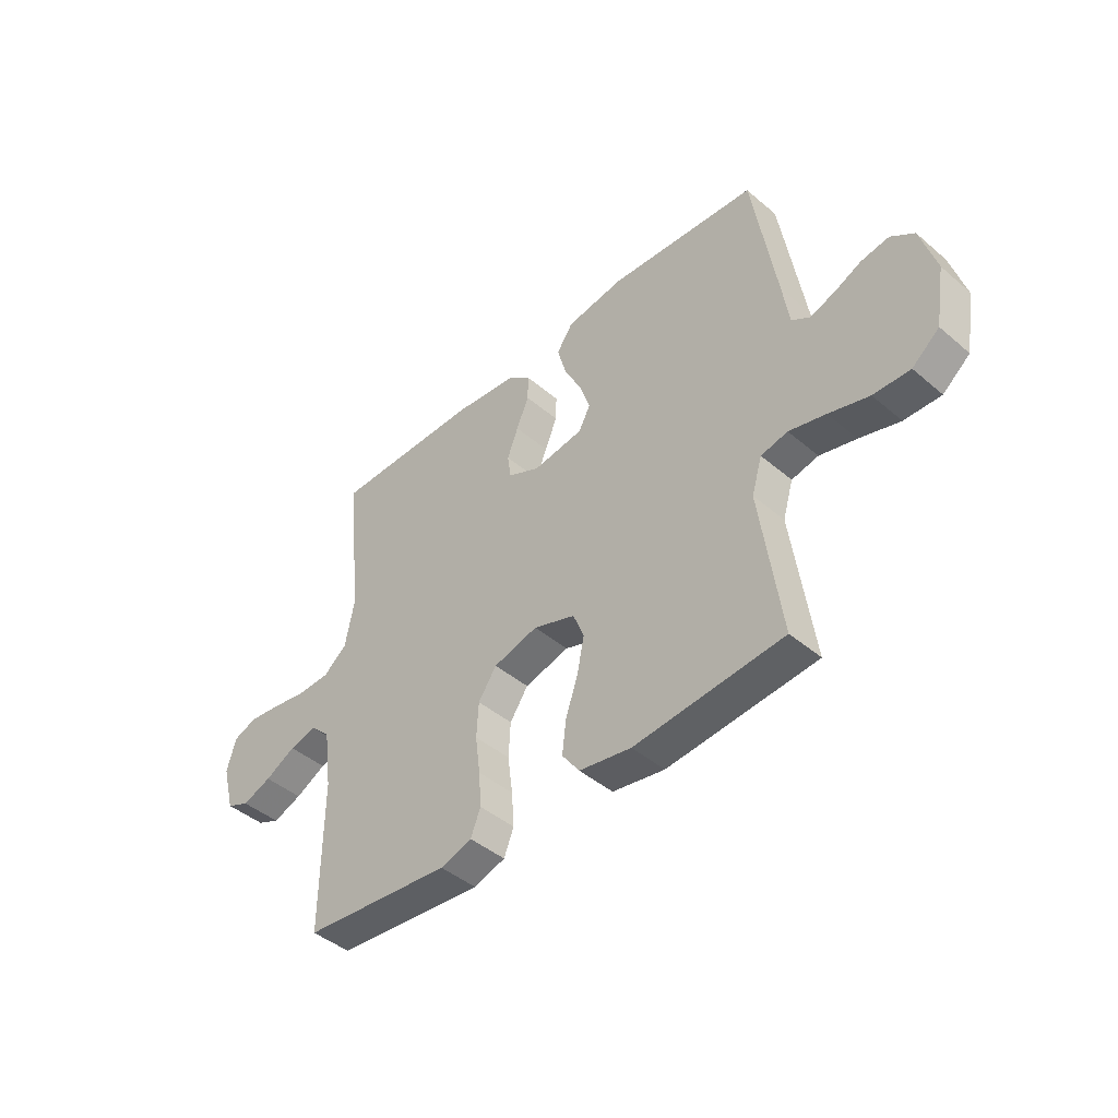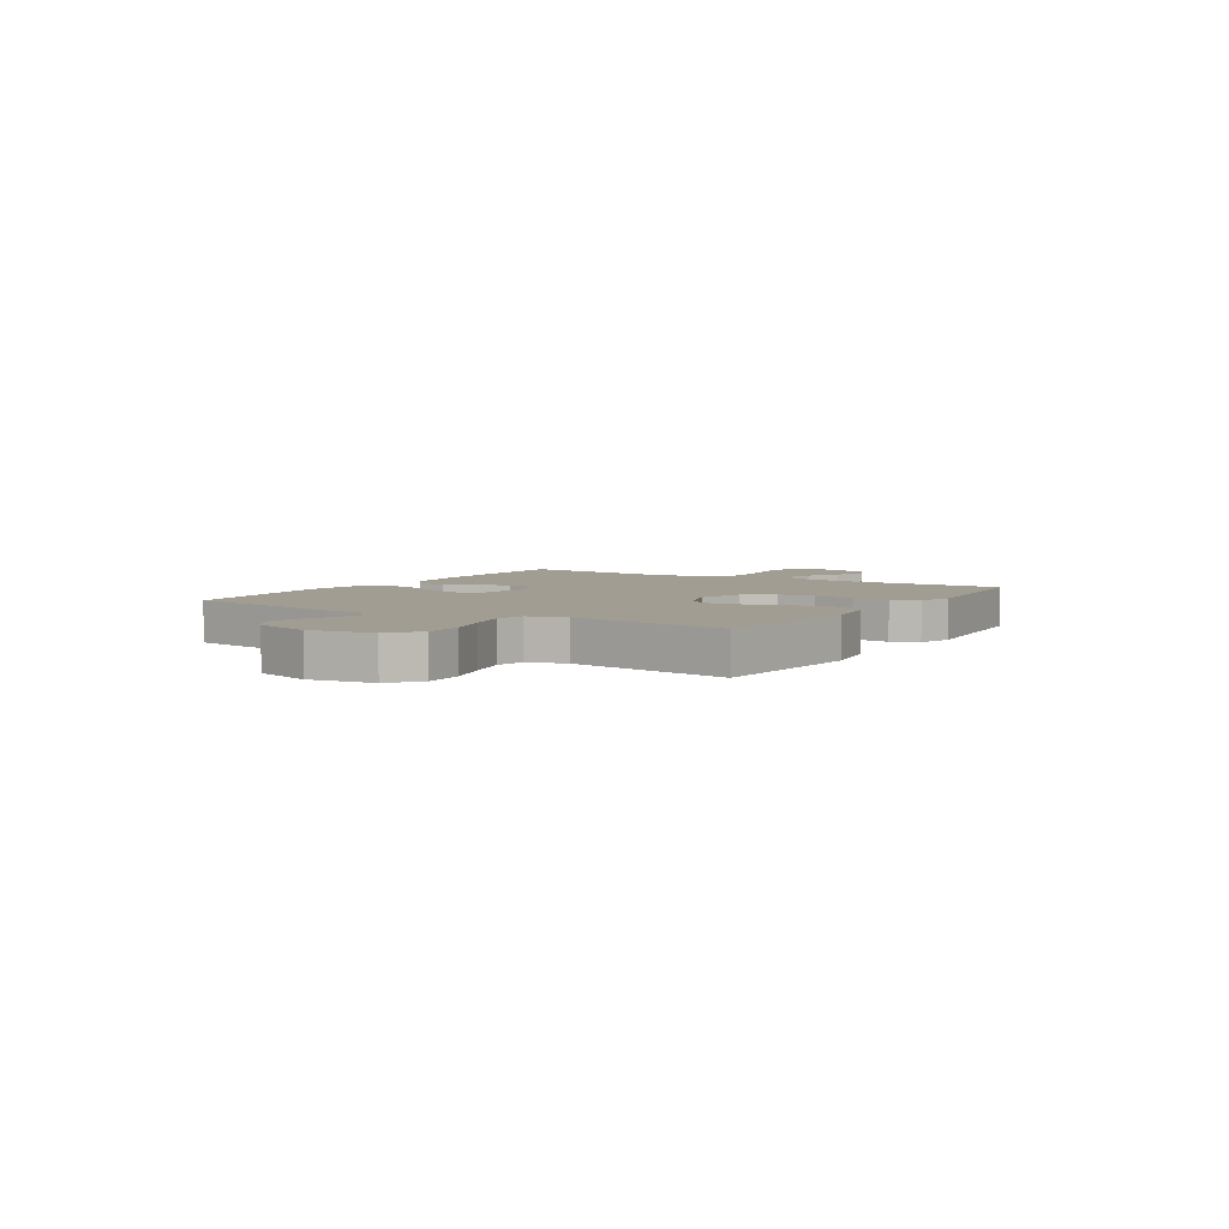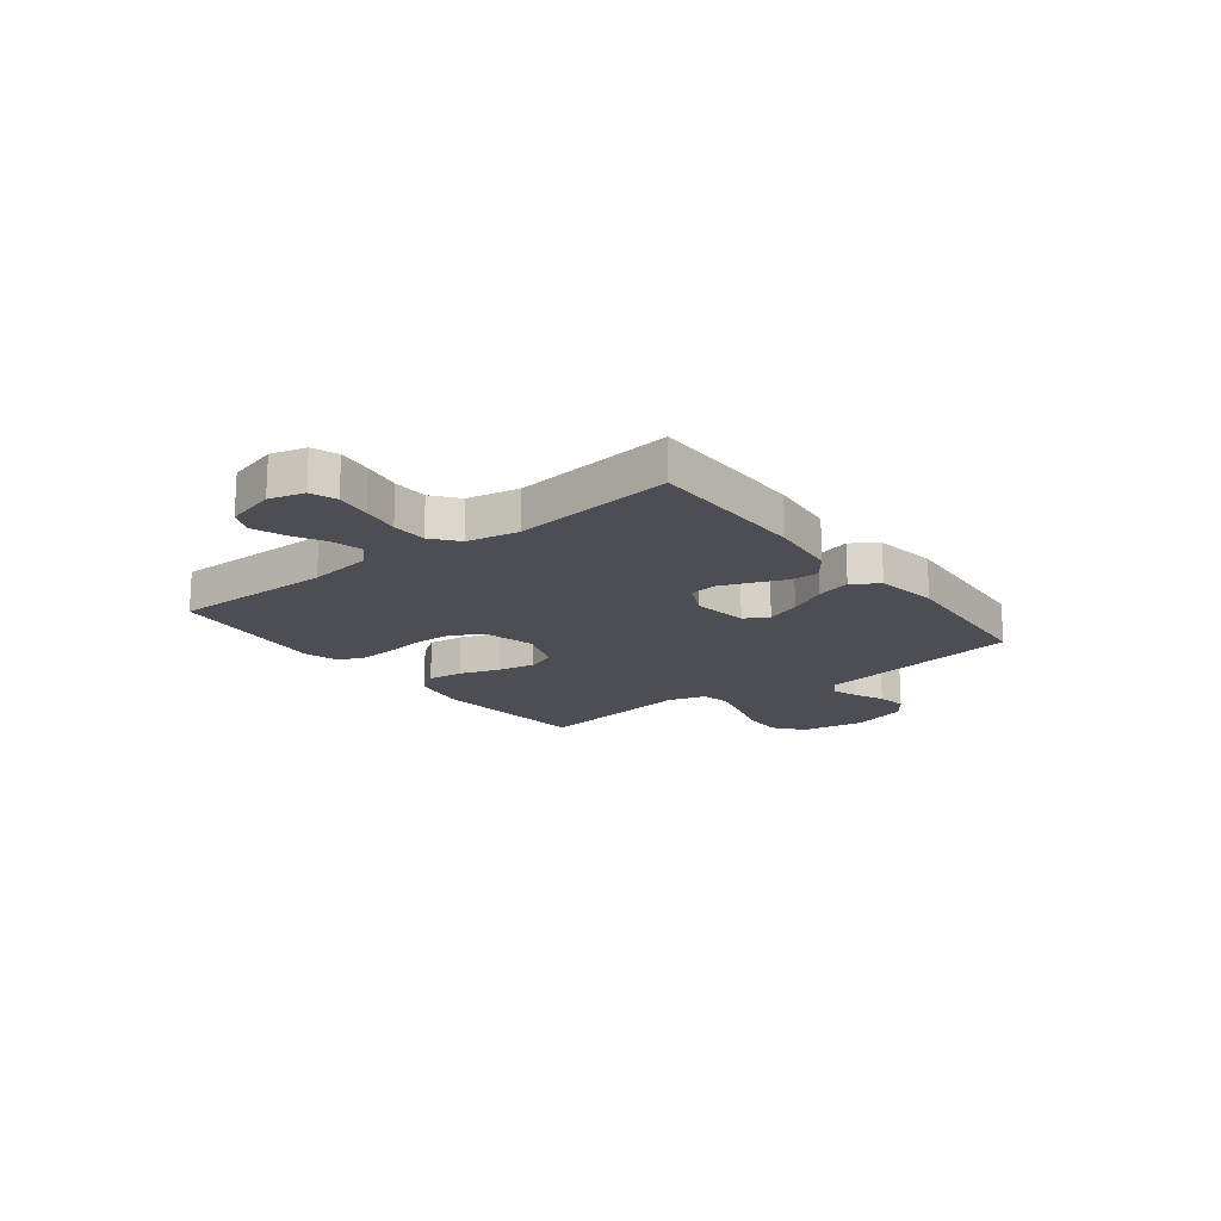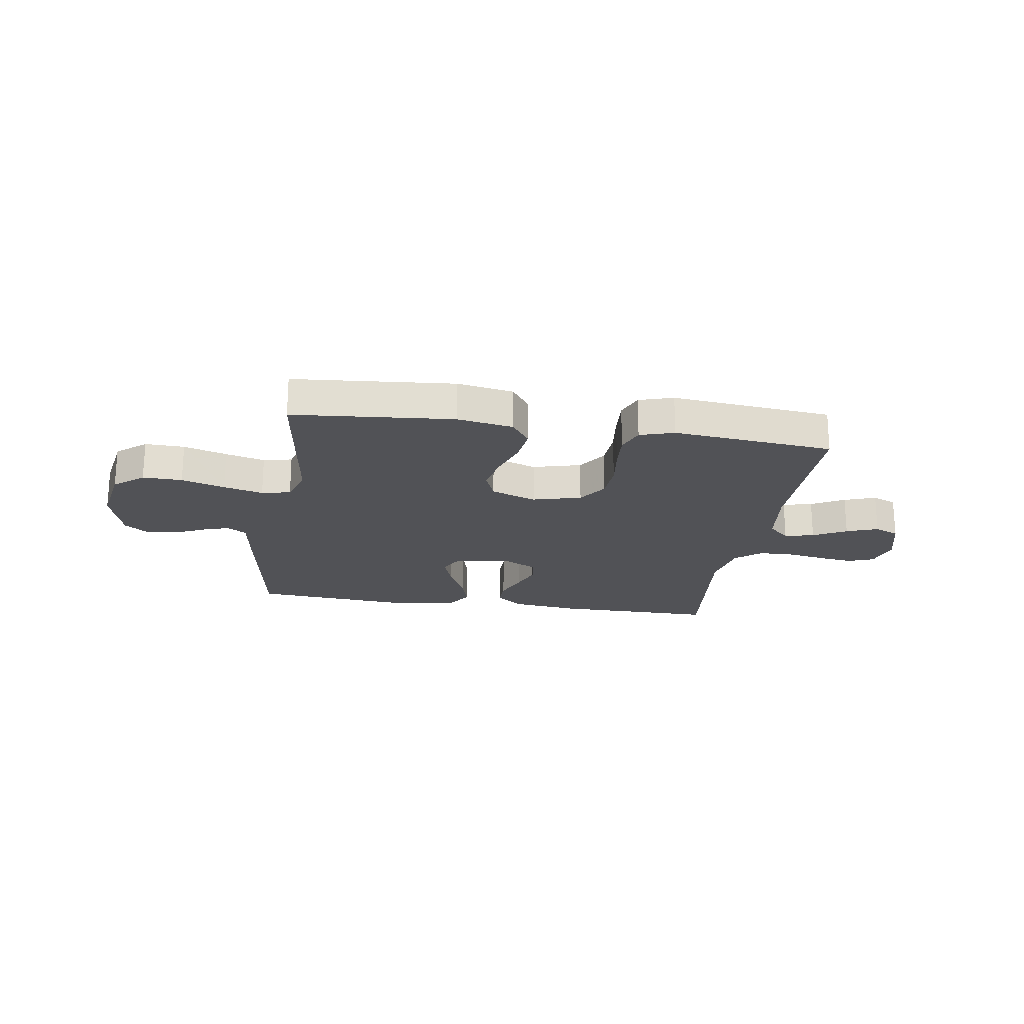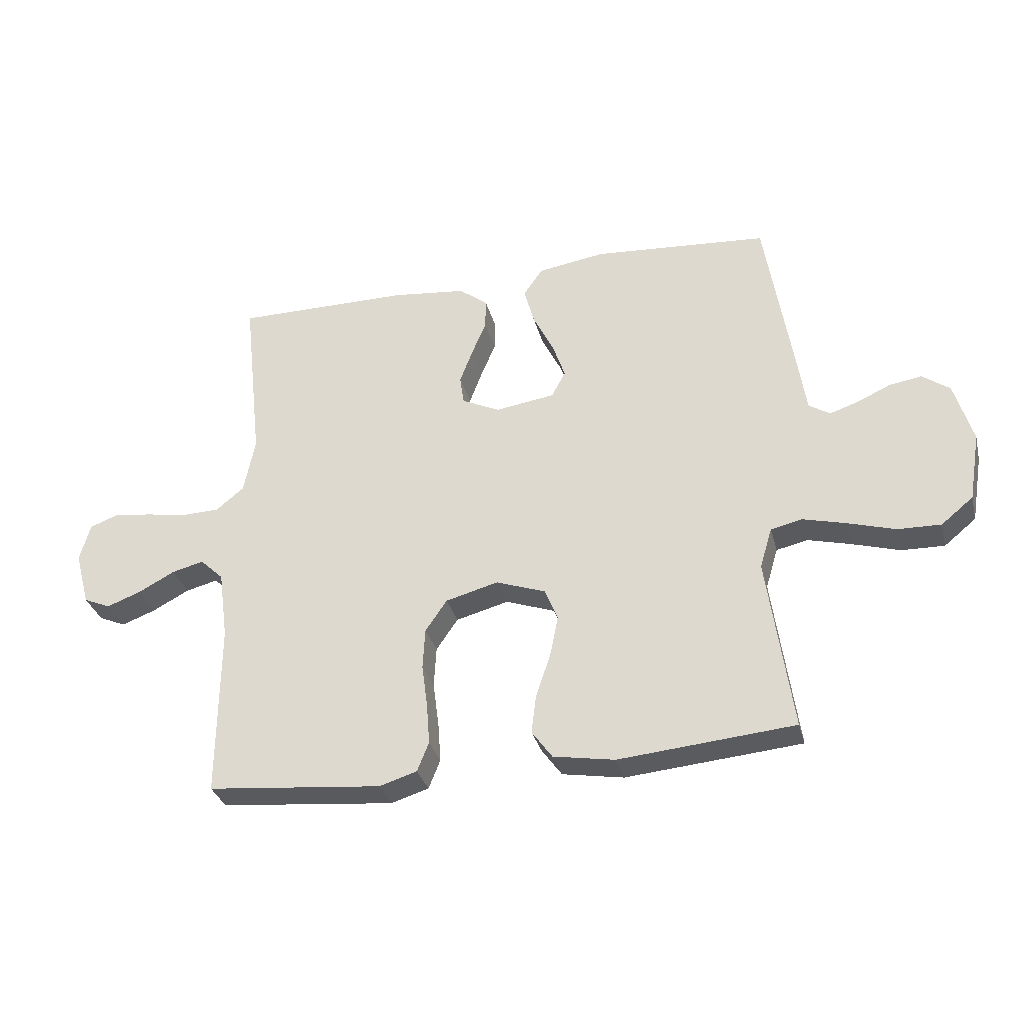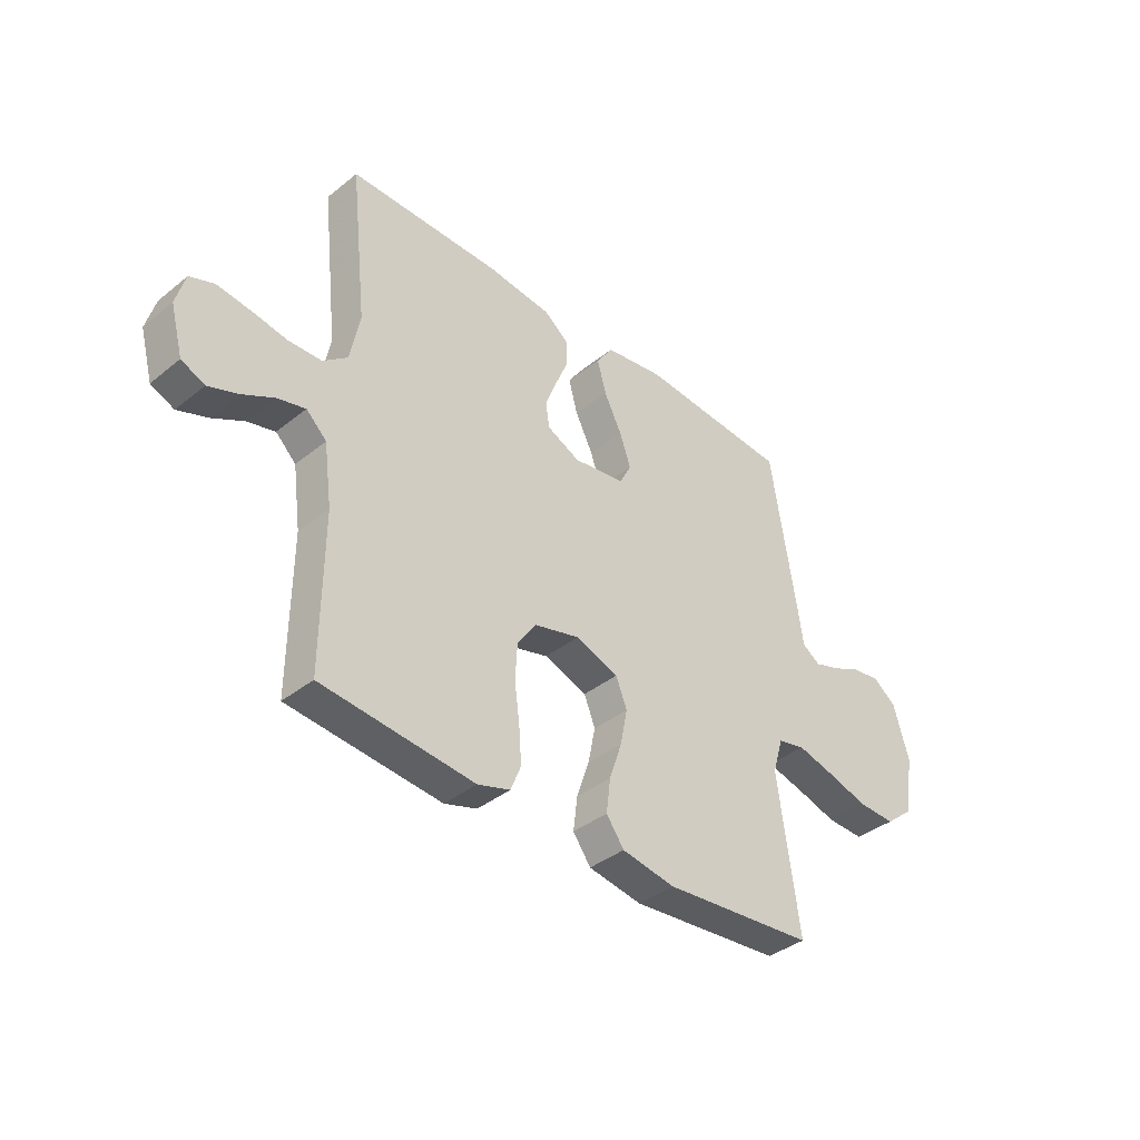
<metadata>
{"format":"obj","ext":"obj","renderer":"f3d","projection":"perspective","resolution":1024,"background":"white","views":[{"elev":-44.0,"azim":45.2,"up":"+Z"},{"elev":4.7,"azim":122.1,"up":"+Y"},{"elev":-17.4,"azim":-52.3,"up":"+Y"},{"elev":-21.3,"azim":171.1,"up":"+Y"},{"elev":-32.1,"azim":14.1,"up":"+Z"},{"elev":-38.4,"azim":-44.7,"up":"+Z"}]}
</metadata>
<code>
v 0.5 0.07 -0.5
v 0.2 0.07 -0.527
v 0.095 0.07 -0.509
v 0.06 0.07 -0.461
v 0.068 0.07 -0.395
v 0.093 0.07 -0.321
v 0.107 0.07 -0.251
v 0.085 0.07 -0.196
v 0 0.07 -0.166
v -0.09 0.07 -0.19
v -0.127 0.07 -0.244
v -0.131 0.07 -0.314
v -0.121 0.07 -0.39
v -0.116 0.07 -0.459
v -0.136 0.07 -0.509
v -0.2 0.07 -0.529
v -0.5 0.07 -0.5
v -0.498 0.07 -0.2
v -0.514 0.07 -0.082
v -0.554 0.07 -0.044
v -0.609 0.07 -0.058
v -0.671 0.07 -0.091
v -0.73 0.07 -0.113
v -0.776 0.07 -0.093
v -0.801 0.07 0
v -0.783 0.07 0.065
v -0.735 0.07 0.083
v -0.67 0.07 0.075
v -0.599 0.07 0.063
v -0.534 0.07 0.065
v -0.486 0.07 0.104
v -0.467 0.07 0.2
v -0.5 0.07 0.5
v -0.2 0.07 0.5
v -0.073 0.07 0.486
v -0.024 0.07 0.448
v -0.025 0.07 0.396
v -0.05 0.07 0.336
v -0.072 0.07 0.278
v -0.065 0.07 0.229
v 0 0.07 0.198
v 0.102 0.07 0.213
v 0.126 0.07 0.258
v 0.104 0.07 0.321
v 0.069 0.07 0.391
v 0.051 0.07 0.456
v 0.084 0.07 0.504
v 0.2 0.07 0.522
v 0.5 0.07 0.5
v 0.548 0.07 0.2
v 0.561 0.07 0.112
v 0.597 0.07 0.089
v 0.646 0.07 0.105
v 0.703 0.07 0.131
v 0.759 0.07 0.14
v 0.806 0.07 0.106
v 0.837 0.07 0
v 0.817 0.07 -0.118
v 0.762 0.07 -0.163
v 0.688 0.07 -0.161
v 0.607 0.07 -0.137
v 0.533 0.07 -0.118
v 0.479 0.07 -0.13
v 0.458 0.07 -0.2
v 0.5 0 -0.5
v 0.2 0 -0.527
v 0.095 0 -0.509
v 0.06 0 -0.461
v 0.068 0 -0.395
v 0.093 0 -0.321
v 0.107 0 -0.251
v 0.085 0 -0.196
v 0 0 -0.166
v -0.09 0 -0.19
v -0.127 0 -0.244
v -0.131 0 -0.314
v -0.121 0 -0.39
v -0.116 0 -0.459
v -0.136 0 -0.509
v -0.2 0 -0.529
v -0.5 0 -0.5
v -0.498 0 -0.2
v -0.514 0 -0.082
v -0.554 0 -0.044
v -0.609 0 -0.058
v -0.671 0 -0.091
v -0.73 0 -0.113
v -0.776 0 -0.093
v -0.801 0 0
v -0.783 0 0.065
v -0.735 0 0.083
v -0.67 0 0.075
v -0.599 0 0.063
v -0.534 0 0.065
v -0.486 0 0.104
v -0.467 0 0.2
v -0.5 0 0.5
v -0.2 0 0.5
v -0.073 0 0.486
v -0.024 0 0.448
v -0.025 0 0.396
v -0.05 0 0.336
v -0.072 0 0.278
v -0.065 0 0.229
v 0 0 0.198
v 0.102 0 0.213
v 0.126 0 0.258
v 0.104 0 0.321
v 0.069 0 0.391
v 0.051 0 0.456
v 0.084 0 0.504
v 0.2 0 0.522
v 0.5 0 0.5
v 0.548 0 0.2
v 0.561 0 0.112
v 0.597 0 0.089
v 0.646 0 0.105
v 0.703 0 0.131
v 0.759 0 0.14
v 0.806 0 0.106
v 0.837 0 0
v 0.817 0 -0.118
v 0.762 0 -0.163
v 0.688 0 -0.161
v 0.607 0 -0.137
v 0.533 0 -0.118
v 0.479 0 -0.13
v 0.458 0 -0.2
f 59 60 61
f 58 59 61
f 57 58 61
f 56 57 61
f 55 56 61
f 54 55 61
f 53 54 61
f 52 53 61 62
f 51 52 62 63
f 50 51 63
f 49 50 63
f 48 49 63
f 47 48 63
f 46 47 63
f 45 46 63
f 44 45 63
f 36 37 38
f 35 36 38
f 34 35 38
f 33 34 38
f 32 33 38
f 31 32 38 39
f 30 31 39 40
f 27 28 29
f 26 27 29
f 25 26 29
f 24 25 29
f 23 24 29
f 22 23 29
f 21 22 29
f 20 21 29 30
f 30 40 41
f 20 30 41
f 19 20 41
f 16 17 18
f 15 16 18
f 14 15 18
f 13 14 18
f 12 13 18
f 11 12 18 19
f 4 5 6
f 3 4 6
f 2 3 6
f 1 2 6
f 64 1 6
f 64 6 7
f 43 44 63 64
f 64 7 8
f 43 64 8
f 42 43 8
f 19 41 42
f 11 19 42
f 10 11 42
f 9 10 42
f 8 9 42
f 125 124 123
f 125 123 122
f 125 122 121
f 125 121 120
f 125 120 119
f 125 119 118
f 125 118 117
f 126 125 117 116
f 127 126 116 115
f 127 115 114
f 127 114 113
f 127 113 112
f 127 112 111
f 127 111 110
f 127 110 109
f 127 109 108
f 102 101 100
f 102 100 99
f 102 99 98
f 102 98 97
f 102 97 96
f 103 102 96 95
f 104 103 95 94
f 93 92 91
f 93 91 90
f 93 90 89
f 93 89 88
f 93 88 87
f 93 87 86
f 93 86 85
f 94 93 85 84
f 105 104 94
f 105 94 84
f 105 84 83
f 82 81 80
f 82 80 79
f 82 79 78
f 82 78 77
f 82 77 76
f 83 82 76 75
f 70 69 68
f 70 68 67
f 70 67 66
f 70 66 65
f 70 65 128
f 71 70 128
f 128 127 108 107
f 72 71 128
f 72 128 107
f 72 107 106
f 106 105 83
f 106 83 75
f 106 75 74
f 106 74 73
f 106 73 72
f 1 65 66 2
f 2 66 67 3
f 3 67 68 4
f 4 68 69 5
f 5 69 70 6
f 6 70 71 7
f 7 71 72 8
f 8 72 73 9
f 9 73 74 10
f 10 74 75 11
f 11 75 76 12
f 12 76 77 13
f 13 77 78 14
f 14 78 79 15
f 15 79 80 16
f 16 80 81 17
f 17 81 82 18
f 18 82 83 19
f 19 83 84 20
f 20 84 85 21
f 21 85 86 22
f 22 86 87 23
f 23 87 88 24
f 24 88 89 25
f 25 89 90 26
f 26 90 91 27
f 27 91 92 28
f 28 92 93 29
f 29 93 94 30
f 30 94 95 31
f 31 95 96 32
f 32 96 97 33
f 33 97 98 34
f 34 98 99 35
f 35 99 100 36
f 36 100 101 37
f 37 101 102 38
f 38 102 103 39
f 39 103 104 40
f 40 104 105 41
f 41 105 106 42
f 42 106 107 43
f 43 107 108 44
f 44 108 109 45
f 45 109 110 46
f 46 110 111 47
f 47 111 112 48
f 48 112 113 49
f 49 113 114 50
f 50 114 115 51
f 51 115 116 52
f 52 116 117 53
f 53 117 118 54
f 54 118 119 55
f 55 119 120 56
f 56 120 121 57
f 57 121 122 58
f 58 122 123 59
f 59 123 124 60
f 60 124 125 61
f 61 125 126 62
f 62 126 127 63
f 63 127 128 64
f 64 128 65 1

</code>
